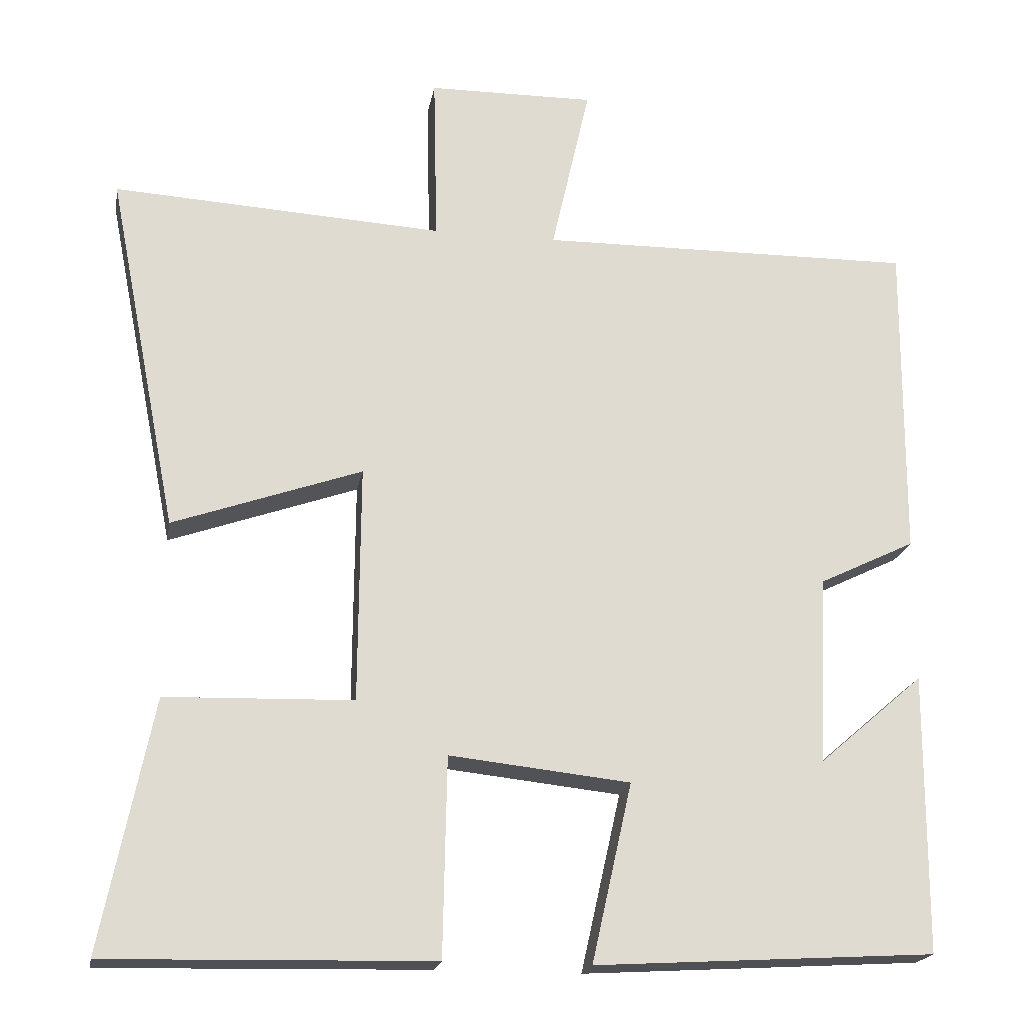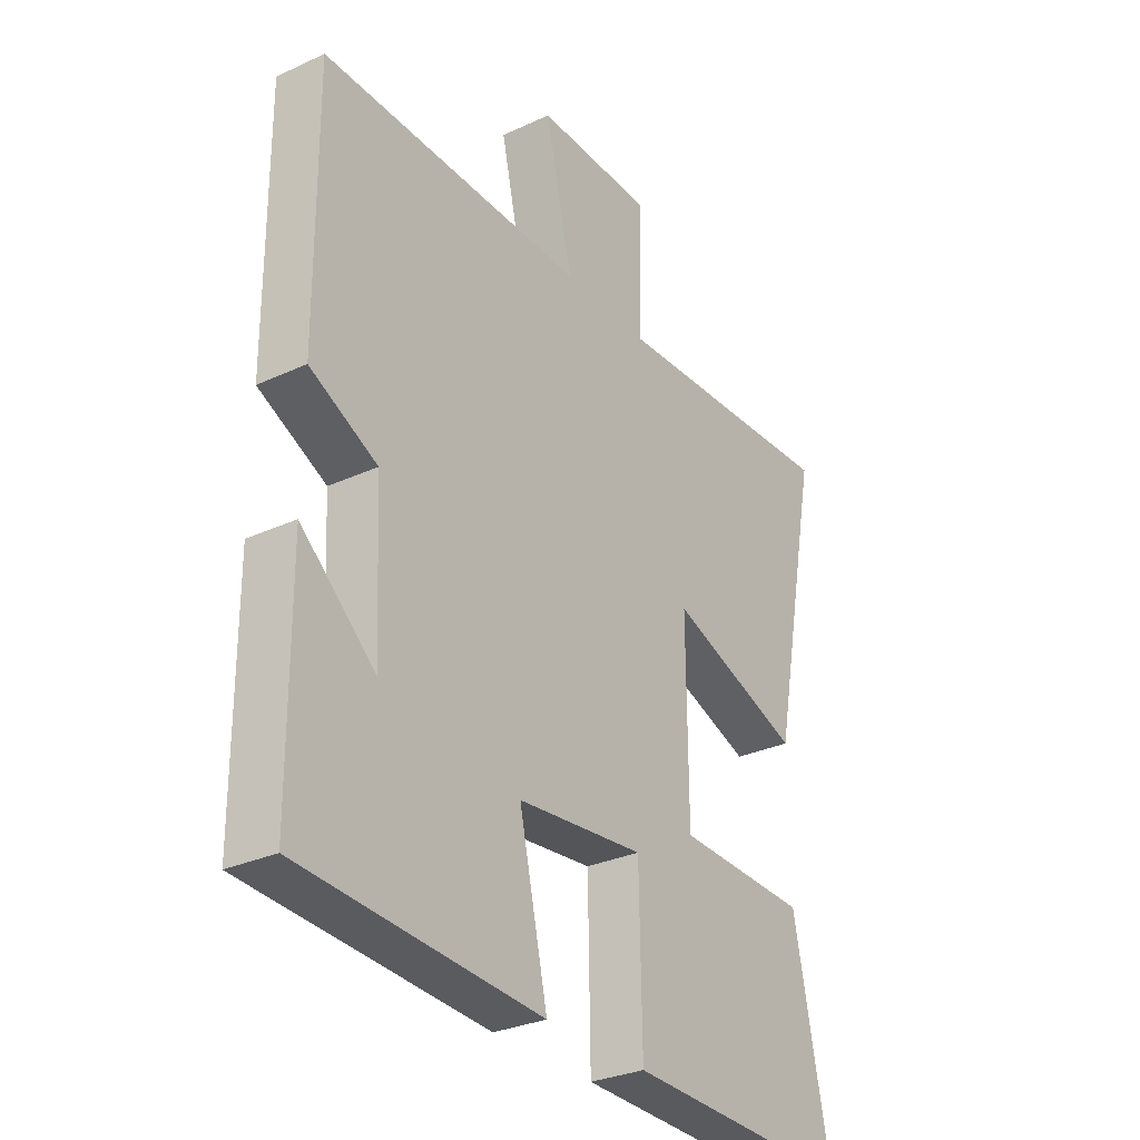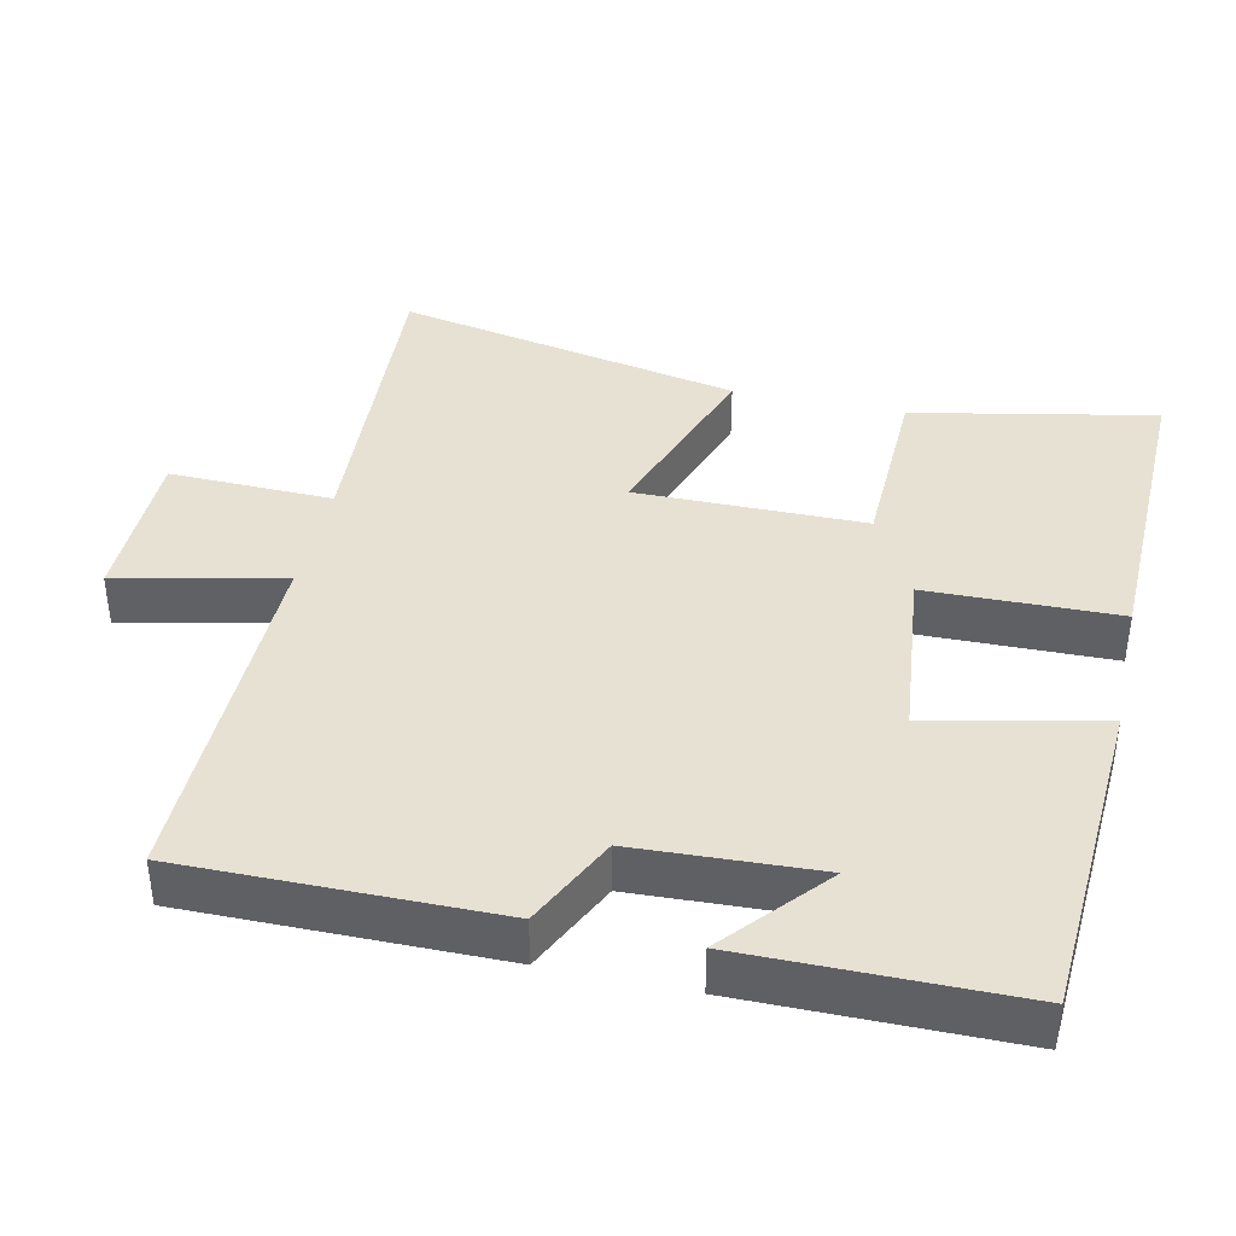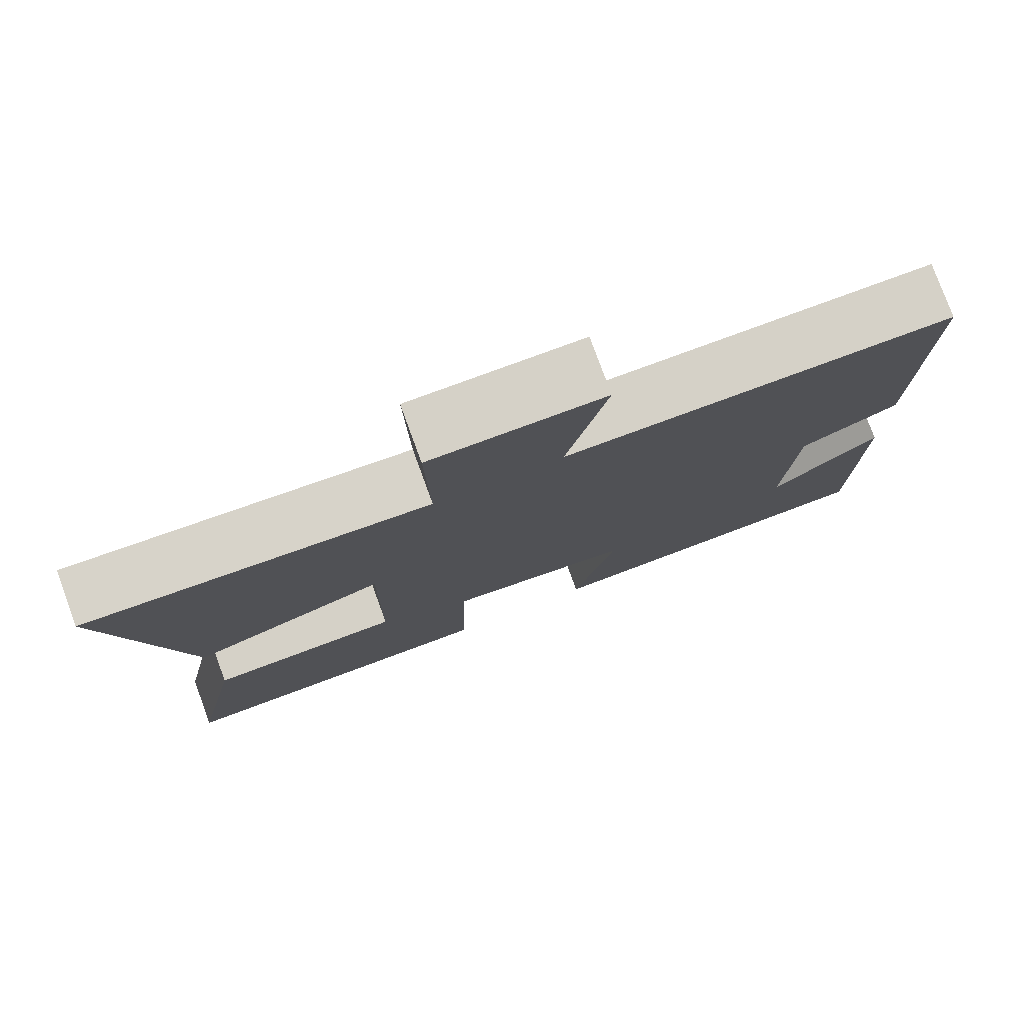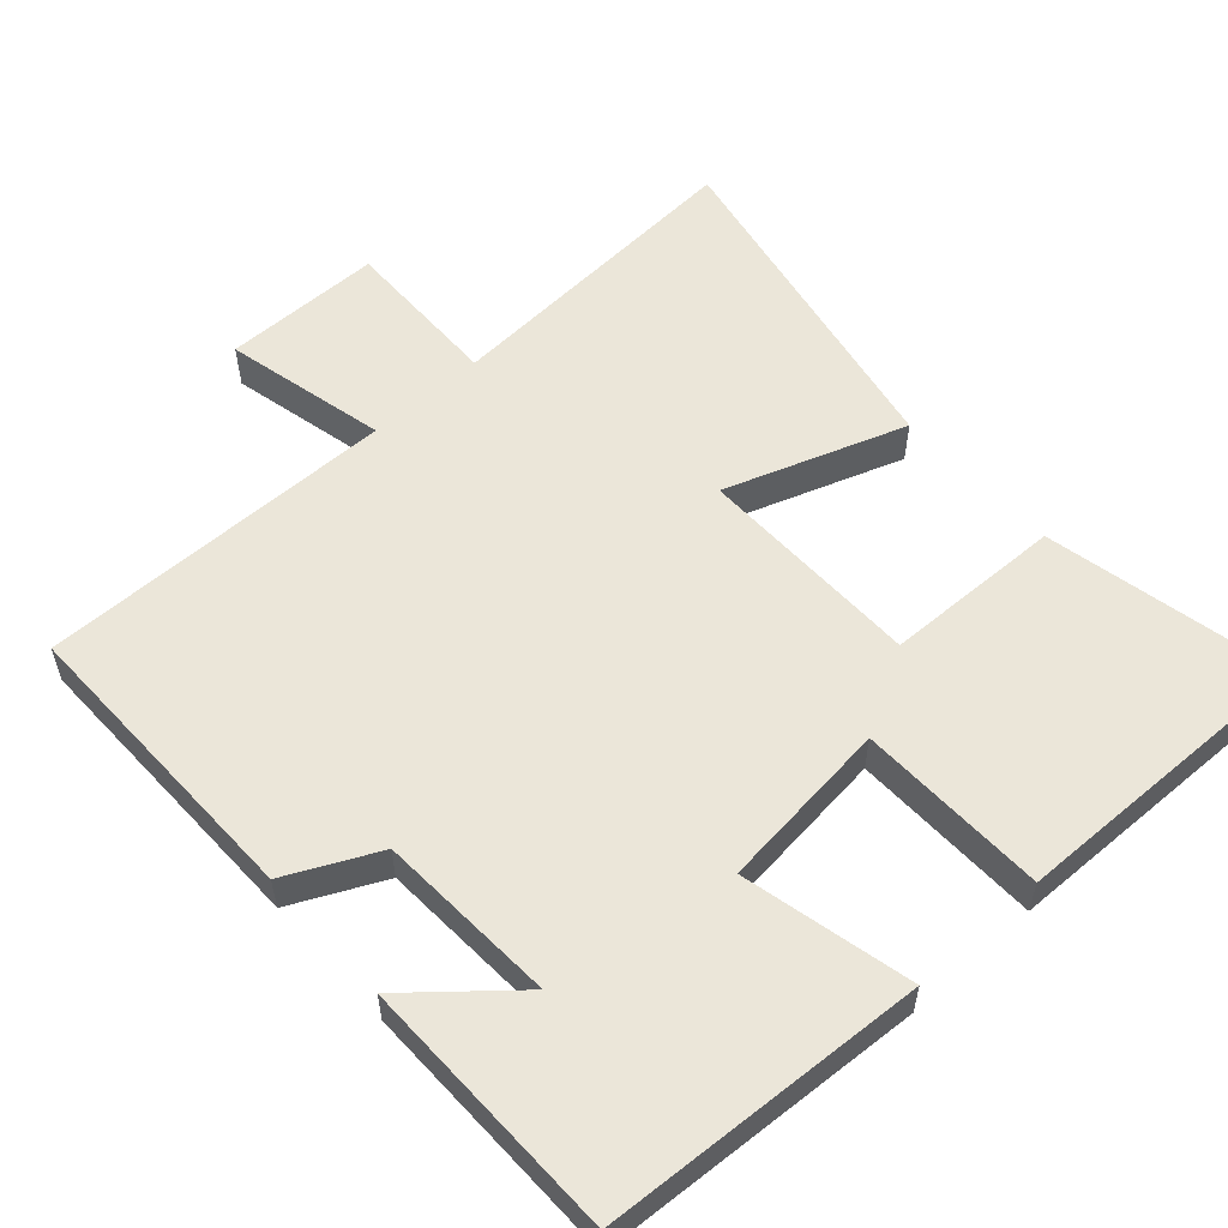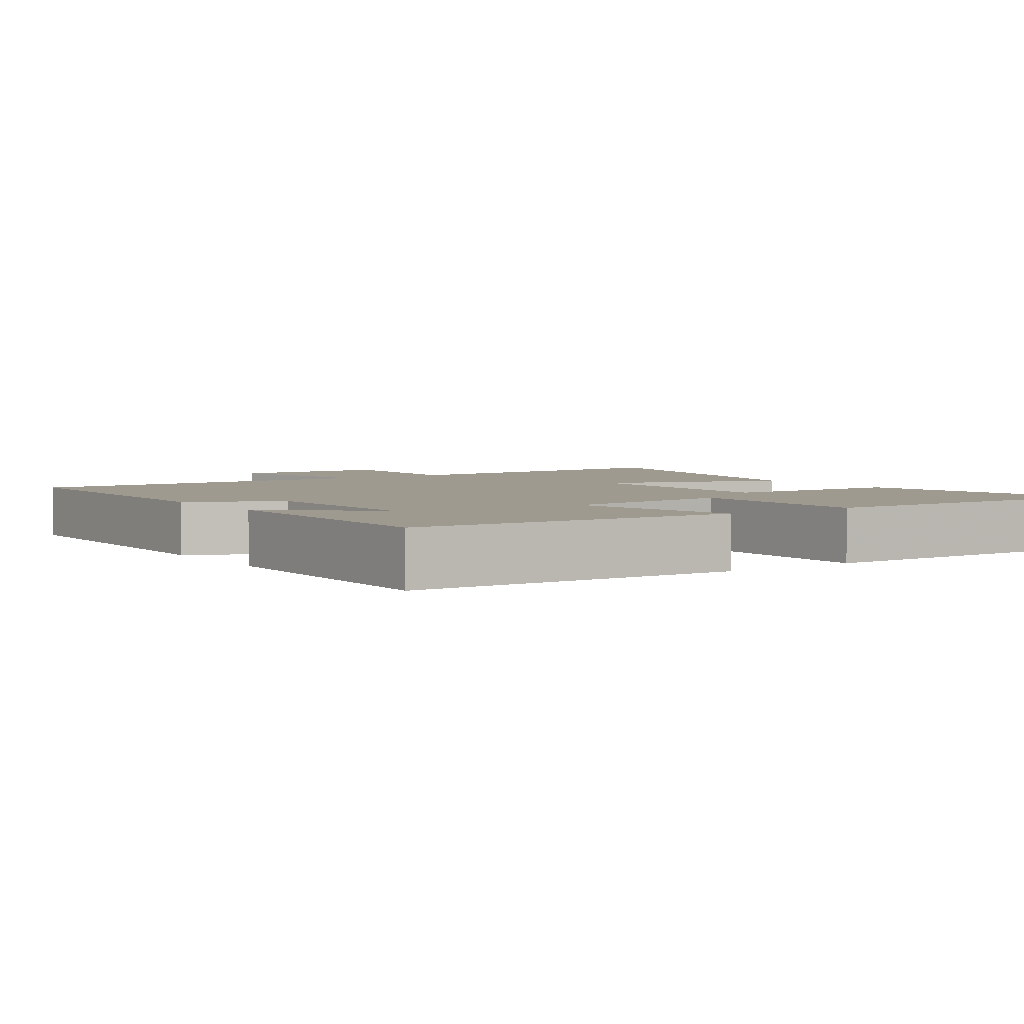
<metadata>
{"format":"obj","ext":"obj","renderer":"f3d","projection":"perspective","resolution":1024,"background":"white","views":[{"elev":-19.7,"azim":-9.8,"up":"+Z"},{"elev":-30.2,"azim":123.9,"up":"+Z"},{"elev":39.6,"azim":102.5,"up":"+Y"},{"elev":78.3,"azim":-20.1,"up":"+Z"},{"elev":56.2,"azim":137.9,"up":"+Y"},{"elev":3.8,"azim":145.5,"up":"+Y"}]}
</metadata>
<code>
v 0.503 0.07 0.505
v 0.5 0.07 0.083
v 0.374 0.07 0.022
v 0.362 0.07 -0.226
v 0.5 0.07 -0.107
v 0.498 0.07 -0.474
v 0.051 0.07 -0.5
v 0.104 0.07 -0.265
v -0.134 0.07 -0.239
v -0.139 0.07 -0.5
v -0.567 0.07 -0.509
v -0.5 0.07 -0.179
v -0.253 0.07 -0.172
v -0.251 0.07 0.14
v -0.5 0.07 0.053
v -0.593 0.07 0.526
v -0.157 0.07 0.5
v -0.162 0.07 0.723
v 0.058 0.07 0.725
v 0.007 0.07 0.5
v 0.503 0 0.505
v 0.5 0 0.083
v 0.374 0 0.022
v 0.362 0 -0.226
v 0.5 0 -0.107
v 0.498 0 -0.474
v 0.051 0 -0.5
v 0.104 0 -0.265
v -0.134 0 -0.239
v -0.139 0 -0.5
v -0.567 0 -0.509
v -0.5 0 -0.179
v -0.253 0 -0.172
v -0.251 0 0.14
v -0.5 0 0.053
v -0.593 0 0.526
v -0.157 0 0.5
v -0.162 0 0.723
v 0.058 0 0.725
v 0.007 0 0.5
f 17 18 19 20
f 14 15 16 17
f 13 14 17 20
f 11 12 13
f 10 11 13
f 9 10 13
f 13 20 1
f 9 13 1
f 8 9 1
f 4 5 6 7
f 3 4 7 8
f 1 2 3
f 1 3 8
f 40 39 38 37
f 37 36 35 34
f 40 37 34 33
f 33 32 31
f 33 31 30
f 33 30 29
f 21 40 33
f 21 33 29
f 21 29 28
f 27 26 25 24
f 28 27 24 23
f 23 22 21
f 28 23 21
f 1 21 22 2
f 2 22 23 3
f 3 23 24 4
f 4 24 25 5
f 5 25 26 6
f 6 26 27 7
f 7 27 28 8
f 8 28 29 9
f 9 29 30 10
f 10 30 31 11
f 11 31 32 12
f 12 32 33 13
f 13 33 34 14
f 14 34 35 15
f 15 35 36 16
f 16 36 37 17
f 17 37 38 18
f 18 38 39 19
f 19 39 40 20
f 20 40 21 1

</code>
